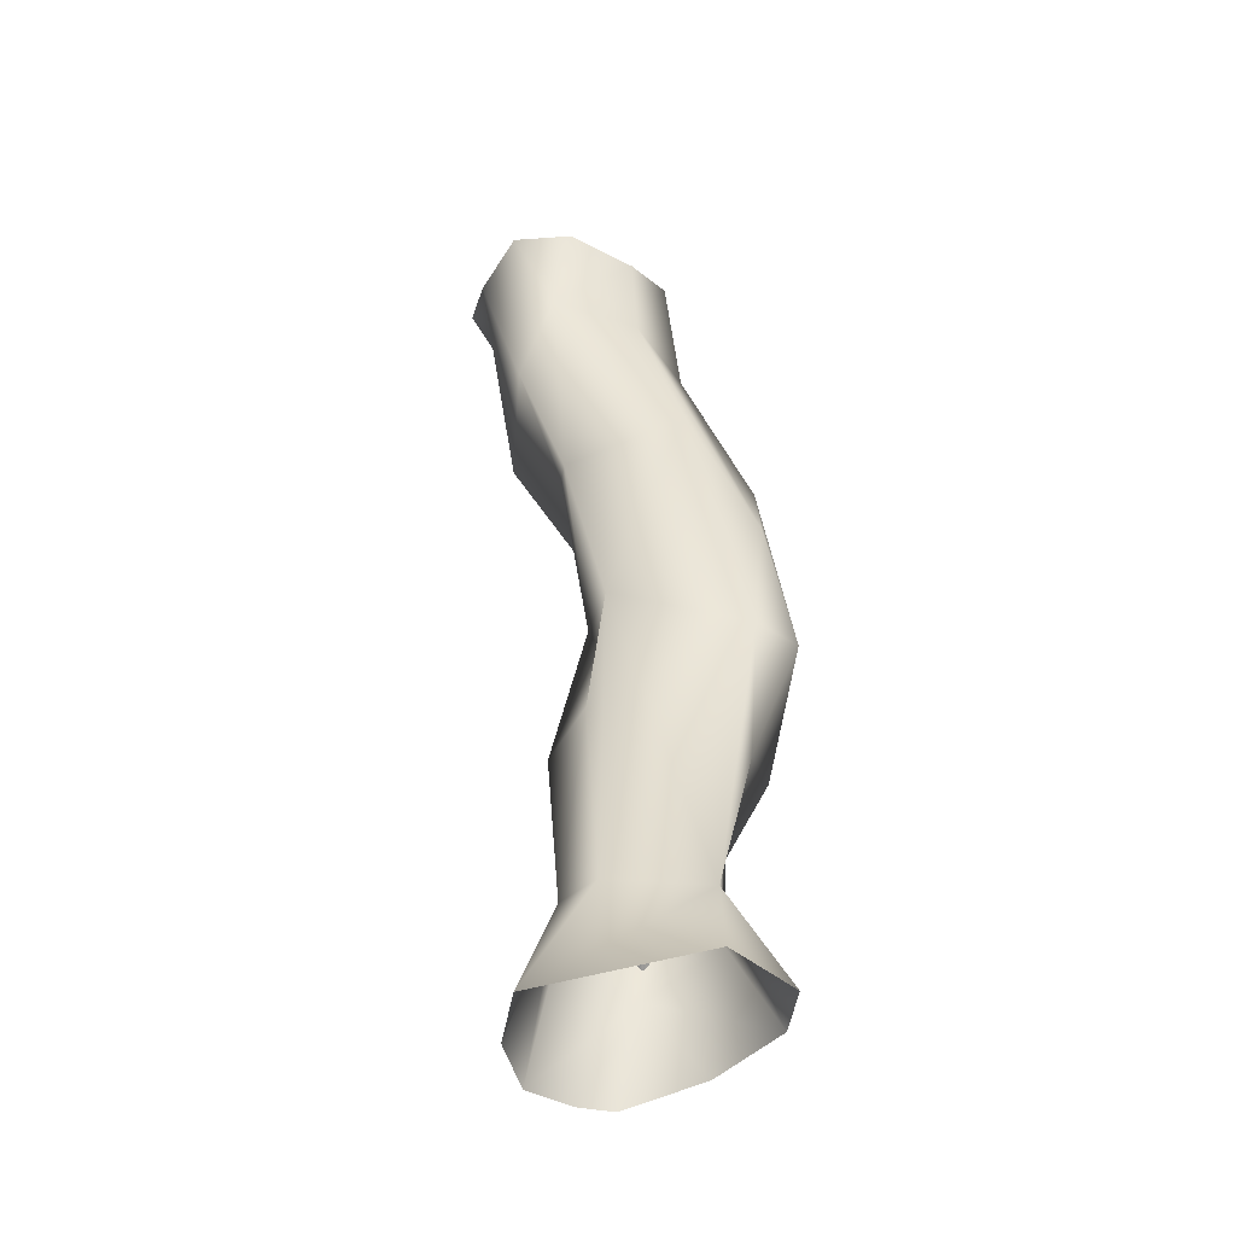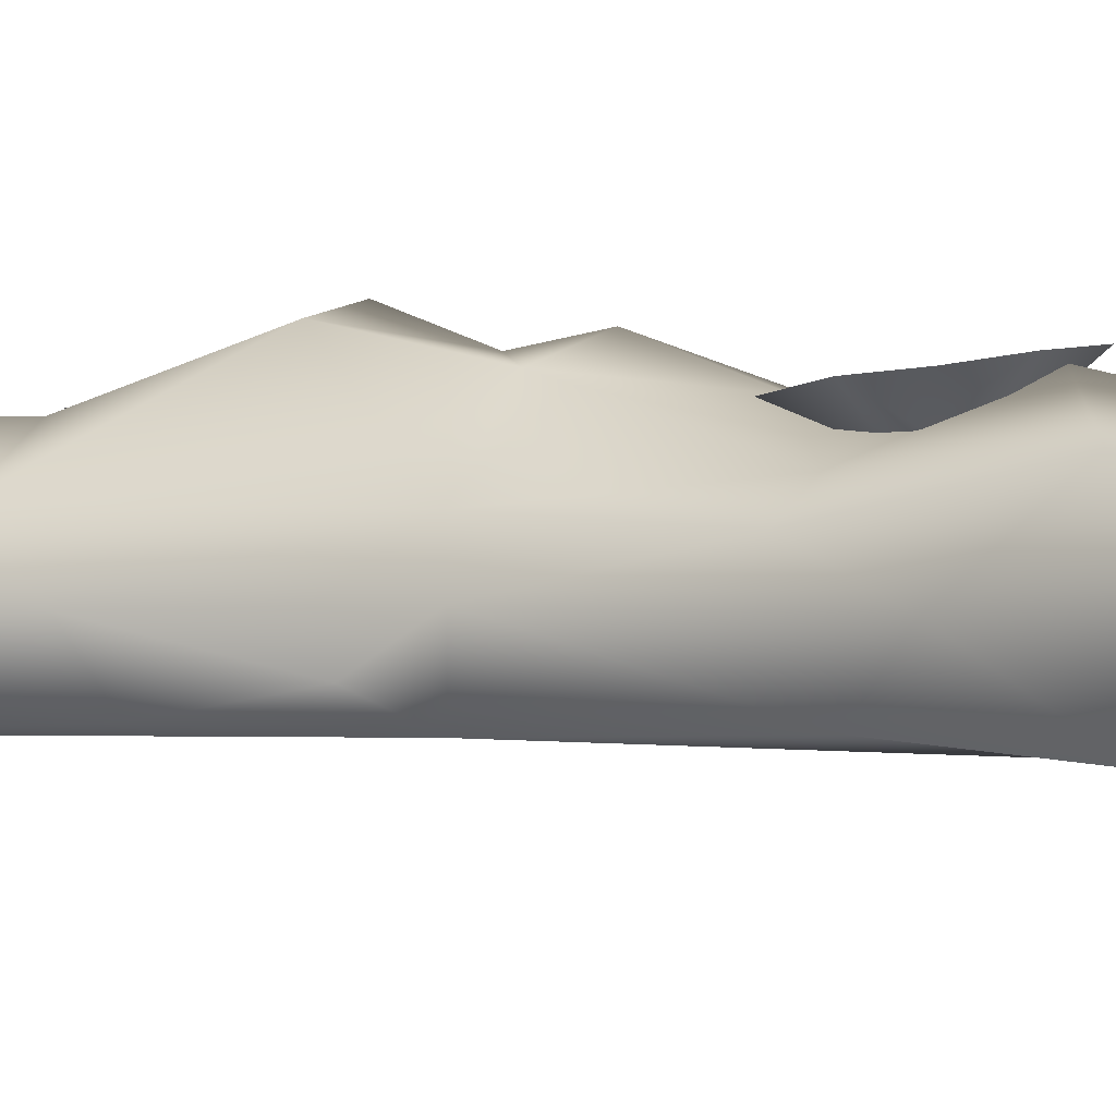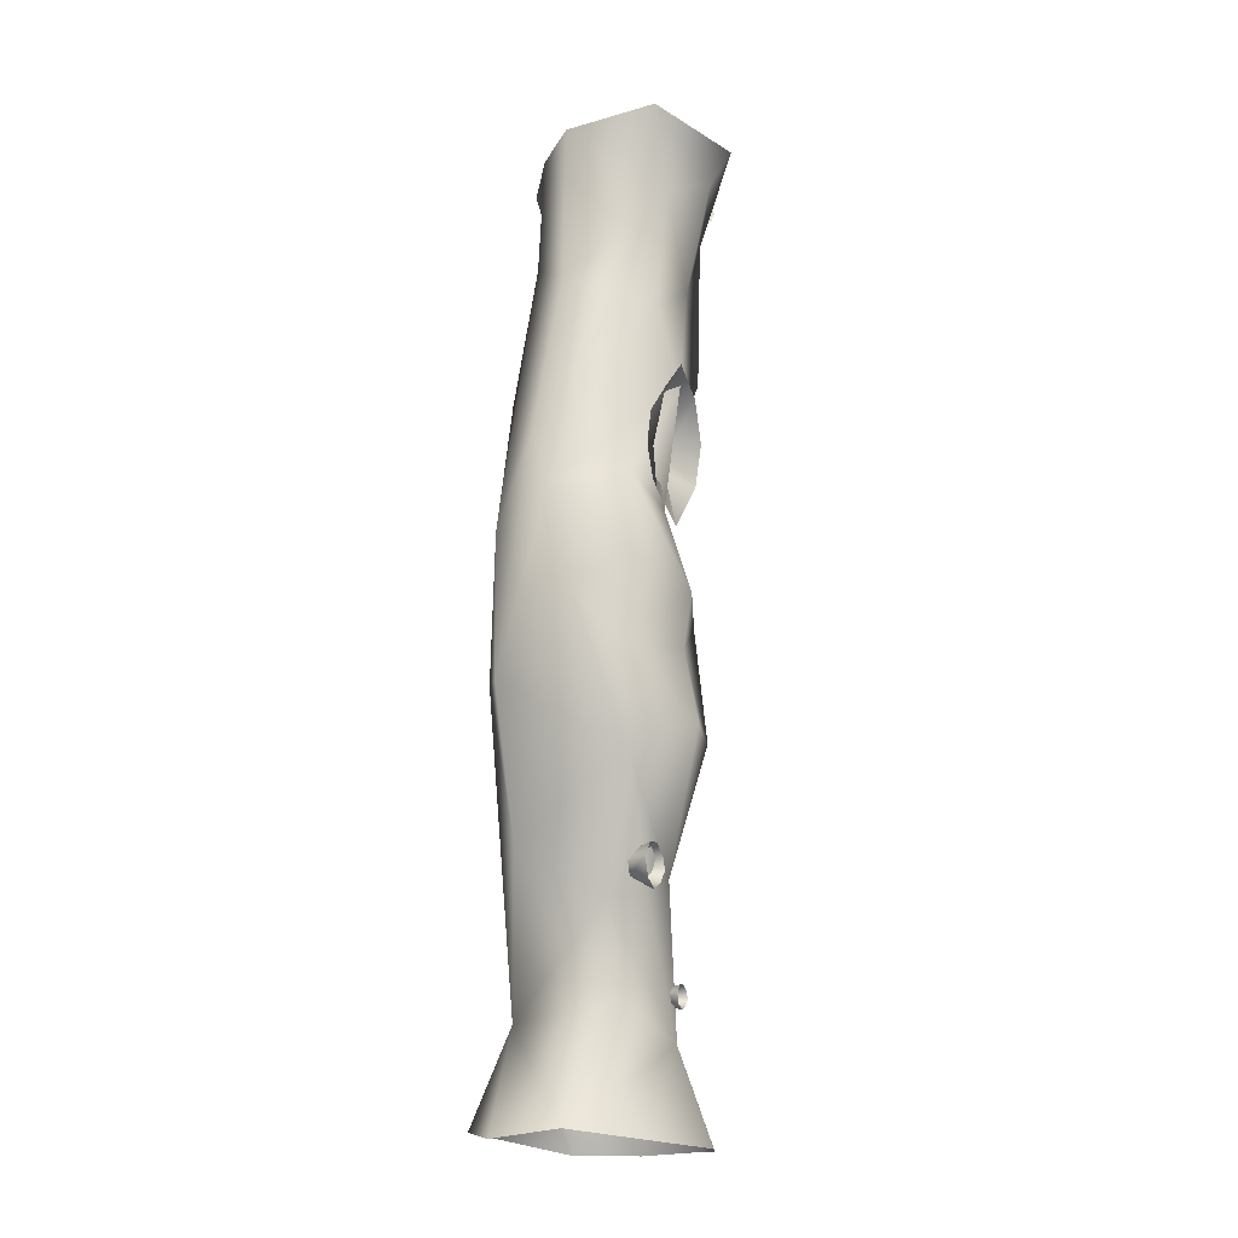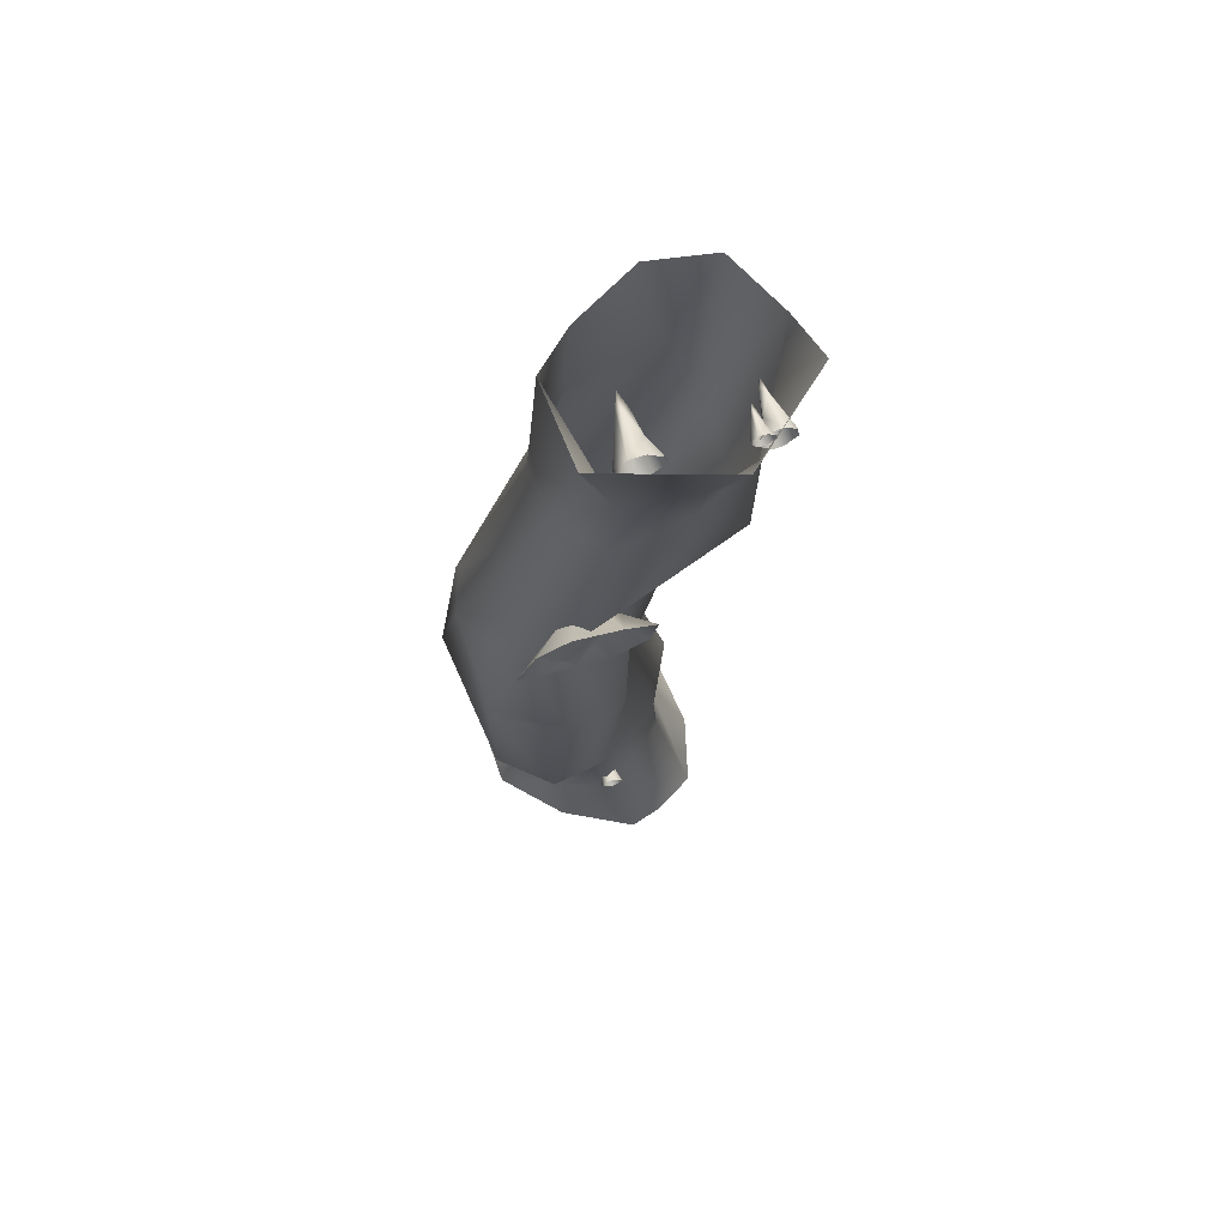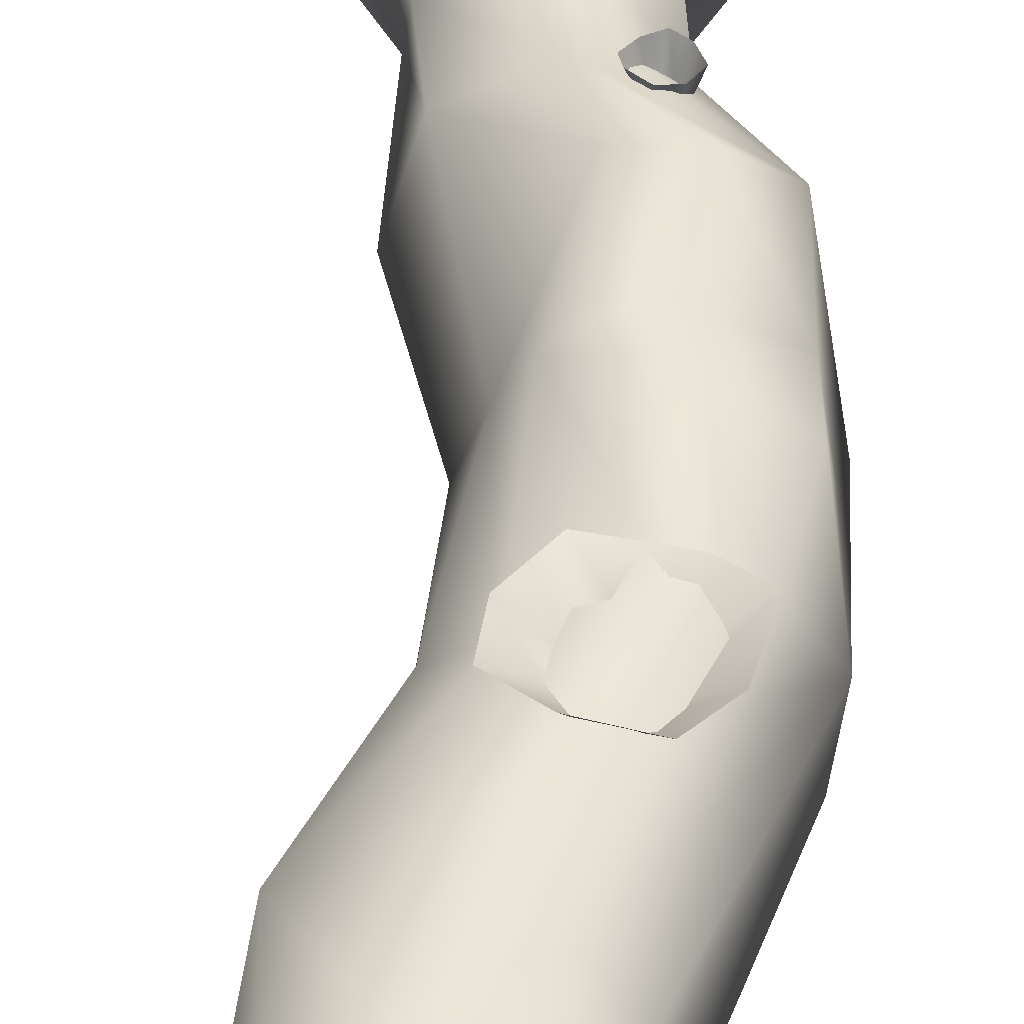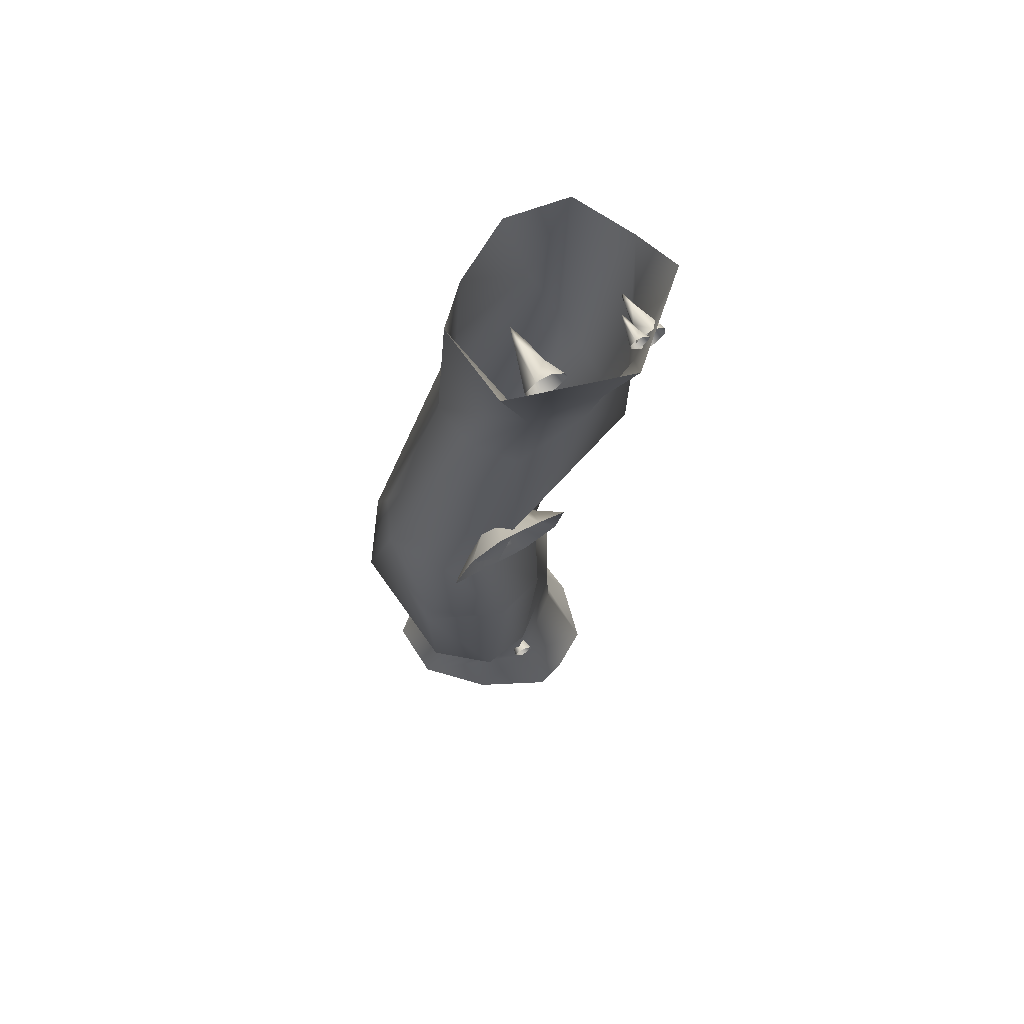
<metadata>
{"format":"obj","ext":"obj","renderer":"f3d","projection":"perspective","resolution":1024,"background":"white","views":[{"elev":-46.1,"azim":-1.9,"up":"+Z"},{"elev":-0.1,"azim":-70.5,"up":"+Y"},{"elev":-12.1,"azim":112.7,"up":"+Z"},{"elev":70.8,"azim":164.0,"up":"+Z"},{"elev":44.7,"azim":-1.1,"up":"+Y"},{"elev":71.0,"azim":151.1,"up":"+Z"}]}
</metadata>
<code>
g NewMesh_tris_279
v 8.071 2.251 -18.03
v 12.25 2.777 -38.01
v 13.18 3.556 -28.18
v 4.849 2.527 -7.182
v -1.327 1.521 -5.621
v -0.2566 3.186 -22.56
v -3.676 2.471 -13.28
v -4.562 1.391 2.029
v 2.646 2.844 -35.52
v 8.232 5.945 -9.355
v 13.15 5.999 -21.84
v 7.182 5.671 1.935
v -0.1806 -0.004016 0.7074
v 4.517 2.837 1.08
v 9.257 3.224 -59.32
v 2.346 2.707 -59.39
v -2.197 2.305 -67.71
v 9.222 0.1565 -66.01
v 13.47 3.645 -66.28
v 1.614 6.803 -35.13
v -0.787 6.622 -46.9
v 2.275 4.446 -38.96
v 2.945 9.622 -35.75
v 0.9701 9.925 -50.57
v 0.07876 5.892 -58.67
v 0.4973 9.673 -57.17
v 0.5327 8.986 -24.87
v -0.4831 6.508 -20.18
v -4.037 11.12 -14.02
v -0.2566 3.186 -22.56
v 2.646 2.844 -35.52
v -3.676 2.471 -13.28
v -6.984 5.615 1.555
v -4.562 1.391 2.029
v -3.841 11.41 -3.653
v -7.907 9.352 2.761
v 1.488 3.219 -45.51
v -1.681 12.07 -67.33
v 5.117 12.78 -60.61
v 5.943 12.61 -50.24
v 6.642 15.58 -41.78
v 2.346 2.707 -59.39
v -2.884 7.081 -67.72
v -2.197 2.305 -67.71
v 1.327 13.88 -67.25
v 3.801 14.7 -66.99
v 4.389 13.86 -33.78
v 3.079 10.67 -24.11
v 5.117 12.78 -60.61
v 5.943 12.61 -50.24
v 7.879 11.88 -51.24
v 13.69 13.01 -42.77
v 10.37 10.19 -51.55
v 10.15 10.9 -57.79
v 9.257 3.224 -59.32
v 13.2 8.423 -65.61
v 9.152 12.24 -66.34
v 3.801 14.7 -66.99
v 11.69 4.341 -48.22
v 12.25 2.777 -38.01
v 15.16 4.574 -38.31
v 14.05 9.229 -32.49
v 14.11 7.811 -25.18
v 13.42 13.09 -30.37
v 11.58 12.32 -24.46
v 13.55 11.95 -35.71
v 10.28 16.36 -41.02
v 8.016 14.53 -35.74
v 6.642 15.58 -41.78
v 4.389 13.86 -33.78
v 8.462 15.26 -32.15
v 7.587 13.05 -26.26
v 6.719 13.87 -17.68
v 3.079 10.67 -24.11
v 4.928 11.57 -11.12
v -0.1979 11.76 -8.449
v 4.681 12.18 -2.71
v 7.454 9.346 -10.17
v 13.15 5.999 -21.84
v 8.232 5.945 -9.355
v 7.182 5.671 1.935
v 6.64 12.12 2.968
v 0.006904 13.7 -0.6148
v -2.09 14.52 2.532
v -3.841 11.41 -3.653
v -7.907 9.352 2.761
v -4.037 11.12 -14.02
v 0.5327 8.986 -24.87
v 2.945 9.622 -35.75
v 13.18 3.556 -28.18
v 11.69 4.341 -48.22
v 15.16 4.574 -38.31
v 13.47 3.645 -66.28
v 9.489 13.28 -25.38
v 8.411 12 -22.52
v 11.61 13.9 -23.1
v 6.633 12.7 -23.57
v 5.186 12.95 -26.78
v 5.365 11.26 -22.65
v 8.132 11.67 -21.11
v 6.564 9.913 -20.84
v 6.944 9.756 -21.91
v 10.28 14.23 -18.75
v 6.11 10.27 -22.13
v 5.881 9.887 -21.26
v 5.892 9.01 -21.15
v 6.426 7.828 -21.65
v 6.27 7.472 -21.07
v 7.169 11.13 -20.31
v 5.731 11.06 -20.42
v 8.058 14.47 -16.6
v 5.881 9.887 -21.26
v 5.365 11.26 -22.65
v 4.231 11.96 -21.46
v 4.658 14.16 -18
v 2.236 13.66 -20.42
v 2.784 13.42 -23.63
v 5.186 12.95 -26.78
v 6.478 7.307 -21.44
v 6.478 6.58 -21.09
v 6.645 7.352 -21.27
v 6.478 6.58 -21.09
v 6.547 7.538 -20.98
v 6.478 6.58 -21.09
v 5.892 9.01 -21.15
v 6.564 9.913 -20.84
v 6.27 7.472 -21.07
v 6.478 6.58 -21.09
v -4.119 10.3 -0.525
v -4.351 8.893 -0.1038
v -4.05 10.58 0.159
v -3.297 11.84 0.01416
v -3.674 11.85 -0.7955
v -3.804 11.79 0.676
v -4.783 11.8 1.049
v -4.381 11.88 -1.417
v -4.609 9.215 -0.5406
v -4.518 8.292 -0.2689
v -5.01 10.67 -0.6772
v -4.609 9.215 -0.5406
v -4.997 11.87 -1.245
v -4.886 9.211 -0.09487
v -5.601 11.84 0.4545
v -4.717 9.072 0.1259
v -4.654 8.123 -0.1963
v -5.703 11.86 -0.4264
v -4.654 8.123 -0.1963
v -4.654 8.123 -0.1963
v -4.783 11.8 1.049
v -4.05 10.58 0.159
v -4.351 8.893 -0.1038
v -4.654 8.123 -0.1963
v -4.518 8.292 -0.2689
v 8.722 11 -50.19
v 9.261 9.224 -49.93
v 9.583 11.37 -50.24
v 9.415 12.98 -51.15
v 8.379 12.97 -50.7
v 10.23 12.9 -50.48
v 10.66 12.88 -49.23
v 7.567 12.97 -49.84
v 8.696 9.616 -49.61
v 9.054 8.458 -49.74
v 8.49 11.44 -49.06
v 8.696 9.616 -49.61
v 7.76 12.94 -49.05
v 9.247 9.606 -49.24
v 9.878 12.9 -48.23
v 9.533 9.439 -49.45
v 9.142 8.242 -49.58
v 8.763 12.91 -48.13
v 9.142 8.242 -49.58
v 9.142 8.242 -49.58
v 10.66 12.88 -49.23
v 9.583 11.37 -50.24
v 9.261 9.224 -49.93
v 9.142 8.242 -49.58
v 9.054 8.458 -49.74
v 4.934 11.37 -57.92
v 5.217 9.703 -57.79
v 5.398 11.71 -57.94
v 5.314 13.23 -58.42
v 4.758 13.21 -58.18
v 5.751 13.16 -58.06
v 5.982 13.15 -57.39
v 4.322 13.22 -57.72
v 4.915 10.07 -57.62
v 5.103 8.984 -57.7
v 4.811 11.79 -57.31
v 4.915 10.07 -57.62
v 4.426 13.2 -57.3
v 5.211 10.07 -57.42
v 5.562 13.17 -56.85
v 5.364 9.909 -57.54
v 5.149 8.783 -57.61
v 4.964 13.18 -56.8
v 5.149 8.783 -57.61
v 5.149 8.783 -57.61
v 5.982 13.15 -57.39
v 5.398 11.71 -57.94
v 5.217 9.703 -57.79
v 5.149 8.783 -57.61
v 5.103 8.984 -57.7
v -3.755 11.17 0.5077
v -3.494 10.3 0.6405
v -3.333 11.35 0.4926
v -3.405 12.14 0.04528
v -3.917 12.13 0.2508
v -3.013 12.1 0.3786
v -2.815 12.09 0.9946
v -4.324 12.14 0.6662
v -3.774 10.49 0.7907
v -3.598 9.924 0.728
v -3.881 11.38 1.058
v -3.774 10.49 0.7907
v -4.238 12.12 1.052
v -3.508 10.49 0.976
v -3.21 12.1 1.48
v -3.366 10.4 0.8773
v -3.556 9.818 0.811
v -3.756 12.11 1.514
v -3.556 9.818 0.811
v -3.556 9.818 0.811
v -2.815 12.09 0.9946
v -3.333 11.35 0.4926
v -3.494 10.3 0.6405
v -3.556 9.818 0.811
v -3.598 9.924 0.728
v 2.793 9.952 0.3717
v 3.332 8.173 0.6308
v 3.654 10.31 0.322
v 3.486 11.93 -0.5872
v 2.45 11.92 -0.1448
v 4.3 11.85 0.07549
v 4.731 11.83 1.324
v 1.638 11.92 0.7212
v 2.767 8.565 0.9499
v 3.124 7.407 0.8138
v 2.561 10.39 1.501
v 2.767 8.565 0.9499
v 1.831 11.89 1.504
v 3.318 8.554 1.316
v 3.949 11.85 2.332
v 3.604 8.387 1.108
v 3.213 7.191 0.9813
v 2.834 11.86 2.426
v 3.213 7.191 0.9813
v 3.213 7.191 0.9813
v 4.731 11.83 1.324
v 3.654 10.31 0.322
v 3.332 8.173 0.6308
v 3.213 7.191 0.9813
v 3.124 7.407 0.8138
f 112 125 126
f 140 138 147
f 165 163 172
f 190 188 197
f 215 213 222
f 240 238 247
f 6 7 5
f 6 5 1
f 1 5 4
f 1 4 3
f 3 4 10
f 3 10 11
f 17 16 15
f 17 15 18
f 18 15 19
f 45 46 39
f 45 39 38
f 38 39 26
f 38 26 25
f 25 26 24
f 25 24 21
f 21 24 23
f 21 23 20
f 20 23 27
f 20 27 28
f 28 27 29
f 28 29 32
f 32 29 33
f 32 33 34
f 35 36 33
f 35 33 29
f 26 39 40
f 26 40 24
f 24 40 41
f 24 41 23
f 23 41 47
f 23 47 48
f 74 70 72
f 72 70 71
f 72 71 65
f 65 71 64
f 65 64 63
f 63 64 62
f 63 62 61
f 61 62 52
f 61 52 59
f 59 52 53
f 59 53 55
f 55 53 54
f 55 54 56
f 56 54 49
f 56 49 57
f 57 49 58
f 60 59 55
f 61 90 79
f 61 79 63
f 63 79 78
f 63 78 75
f 75 78 77
f 75 77 76
f 76 77 83
f 76 83 85
f 85 83 84
f 85 84 86
f 88 89 74
f 88 74 87
f 87 74 73
f 87 73 76
f 76 73 75
f 92 91 2
f 92 2 3
f 3 2 1
f 93 55 56
f 117 118 113
f 117 113 114
f 114 113 110
f 114 110 115
f 115 110 111
f 99 98 97
f 99 97 104
f 104 97 102
f 104 102 107
f 107 102 119
f 107 119 108
f 108 119 120
f 101 125 123
f 101 123 102
f 102 123 121
f 102 121 119
f 119 121 122
f 123 124 121
f 127 128 123
f 127 123 125
f 134 135 131
f 134 131 132
f 132 131 129
f 132 129 133
f 133 129 136
f 129 131 130
f 129 130 137
f 137 130 138
f 146 141 139
f 146 139 143
f 143 139 142
f 143 142 144
f 144 142 145
f 136 129 139
f 139 129 140
f 139 140 142
f 142 140 148
f 150 149 144
f 150 144 151
f 151 144 152
f 151 152 153
f 159 160 156
f 159 156 157
f 157 156 154
f 157 154 158
f 158 154 161
f 154 156 155
f 154 155 162
f 162 155 163
f 171 166 164
f 171 164 168
f 168 164 167
f 168 167 169
f 169 167 170
f 161 154 164
f 164 154 165
f 164 165 167
f 167 165 173
f 175 174 169
f 175 169 176
f 176 169 177
f 176 177 178
f 184 185 181
f 184 181 182
f 182 181 179
f 182 179 183
f 183 179 186
f 179 181 180
f 179 180 187
f 187 180 188
f 196 191 189
f 196 189 193
f 193 189 192
f 193 192 194
f 194 192 195
f 186 179 189
f 189 179 190
f 189 190 192
f 192 190 198
f 200 199 194
f 200 194 201
f 201 194 202
f 201 202 203
f 209 210 206
f 209 206 207
f 207 206 204
f 207 204 208
f 208 204 211
f 204 206 205
f 204 205 212
f 212 205 213
f 221 216 214
f 221 214 218
f 218 214 217
f 218 217 219
f 219 217 220
f 211 204 214
f 214 204 215
f 214 215 217
f 217 215 223
f 225 224 219
f 225 219 226
f 226 219 227
f 226 227 228
f 234 235 231
f 234 231 232
f 232 231 229
f 232 229 233
f 233 229 236
f 229 231 230
f 229 230 237
f 237 230 238
f 246 241 239
f 246 239 243
f 243 239 242
f 243 242 244
f 244 242 245
f 236 229 239
f 239 229 240
f 239 240 242
f 242 240 248
f 250 249 244
f 250 244 251
f 251 244 252
f 251 252 253
f 13 14 5
f 13 5 8
f 8 5 7
f 2 15 9
f 2 9 1
f 1 9 6
f 12 10 4
f 12 4 14
f 14 4 5
f 15 16 9
f 42 44 25
f 42 25 37
f 37 25 21
f 37 21 22
f 22 21 20
f 22 20 31
f 31 20 30
f 28 32 30
f 28 30 20
f 37 22 31
f 37 31 42
f 43 38 25
f 43 25 44
f 71 70 68
f 71 68 66
f 66 68 67
f 66 67 52
f 52 67 50
f 52 50 51
f 51 50 49
f 51 49 53
f 53 49 54
f 68 70 69
f 68 69 67
f 67 69 50
f 81 82 77
f 81 77 80
f 80 77 78
f 80 78 79
f 82 84 83
f 82 83 77
f 87 76 85
f 111 110 109
f 111 109 103
f 103 109 100
f 103 100 96
f 96 100 95
f 96 95 94
f 94 95 97
f 94 97 98
f 107 108 106
f 107 106 104
f 104 106 105
f 104 105 99
f 113 112 110
f 110 112 101
f 110 101 109
f 109 101 100
f 114 115 116
f 114 116 117
f 139 141 136
f 144 149 143
f 164 166 161
f 169 174 168
f 189 191 186
f 194 199 193
f 214 216 211
f 219 224 218
f 239 241 236
f 244 249 243
f 52 51 53
f 64 71 66
f 64 66 62
f 62 66 52
f 65 63 73
f 65 73 72
f 72 73 74
f 63 75 73
f 102 97 95
f 102 95 101
f 101 95 100

</code>
